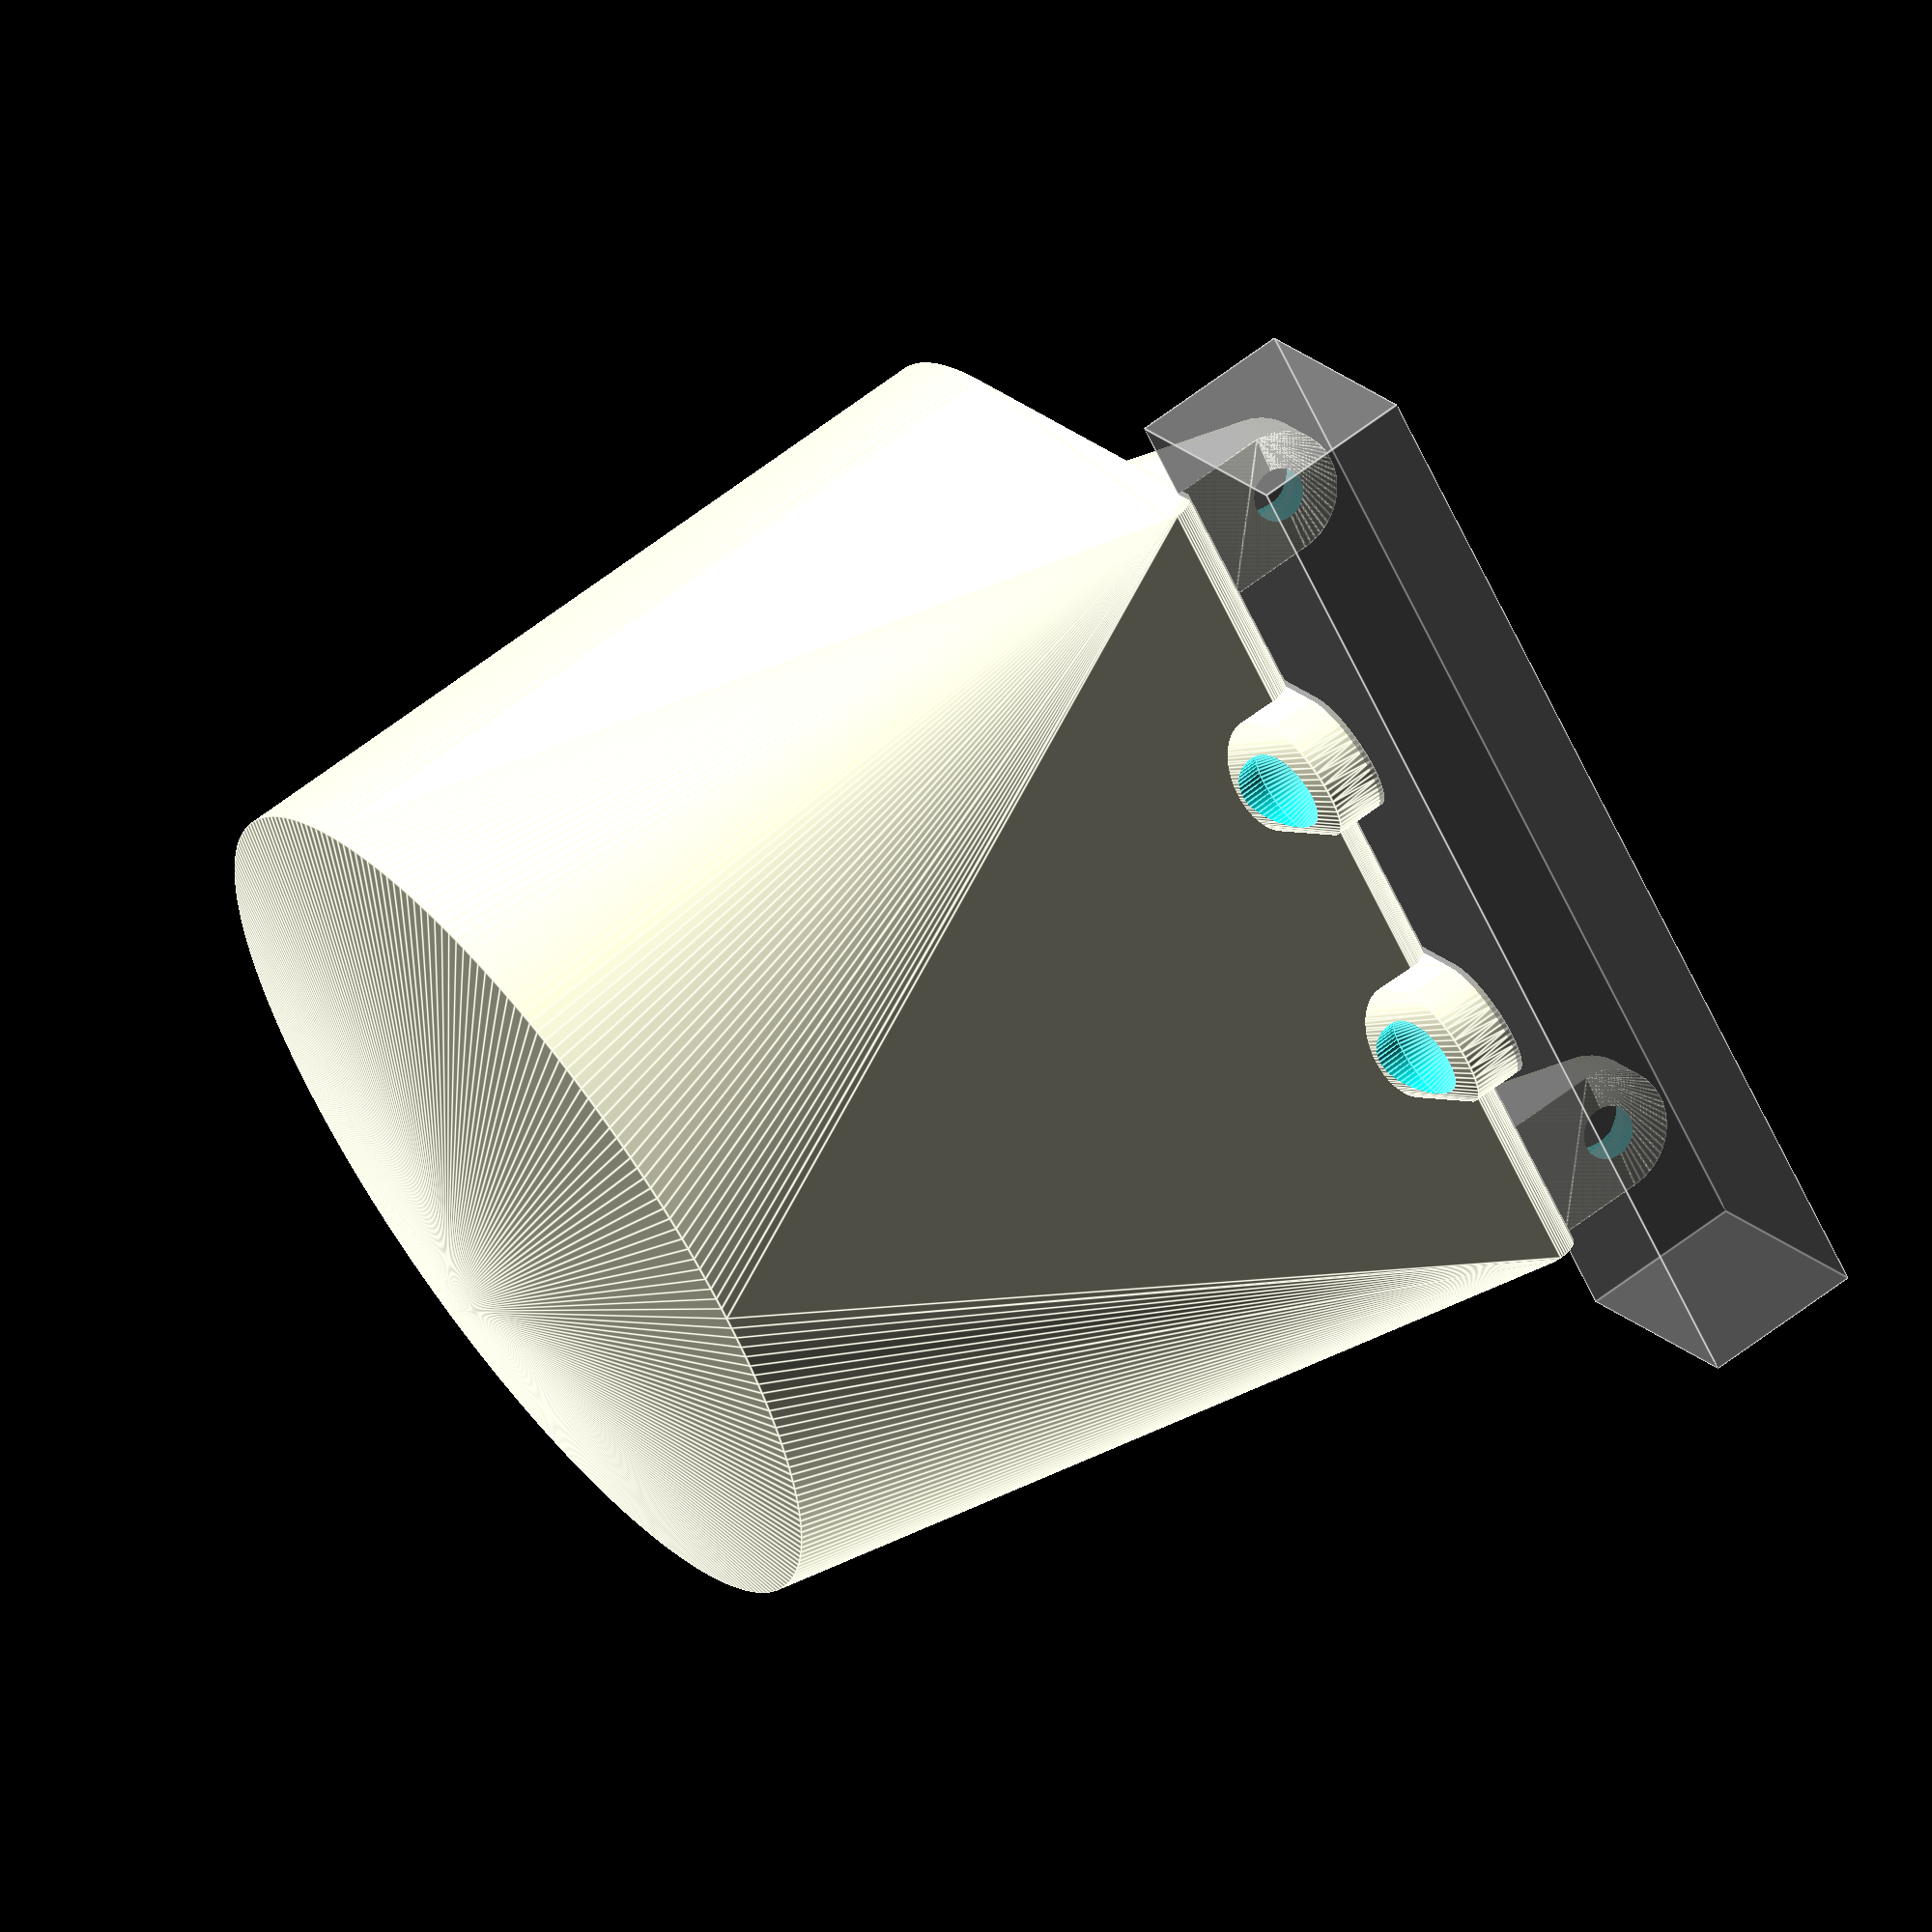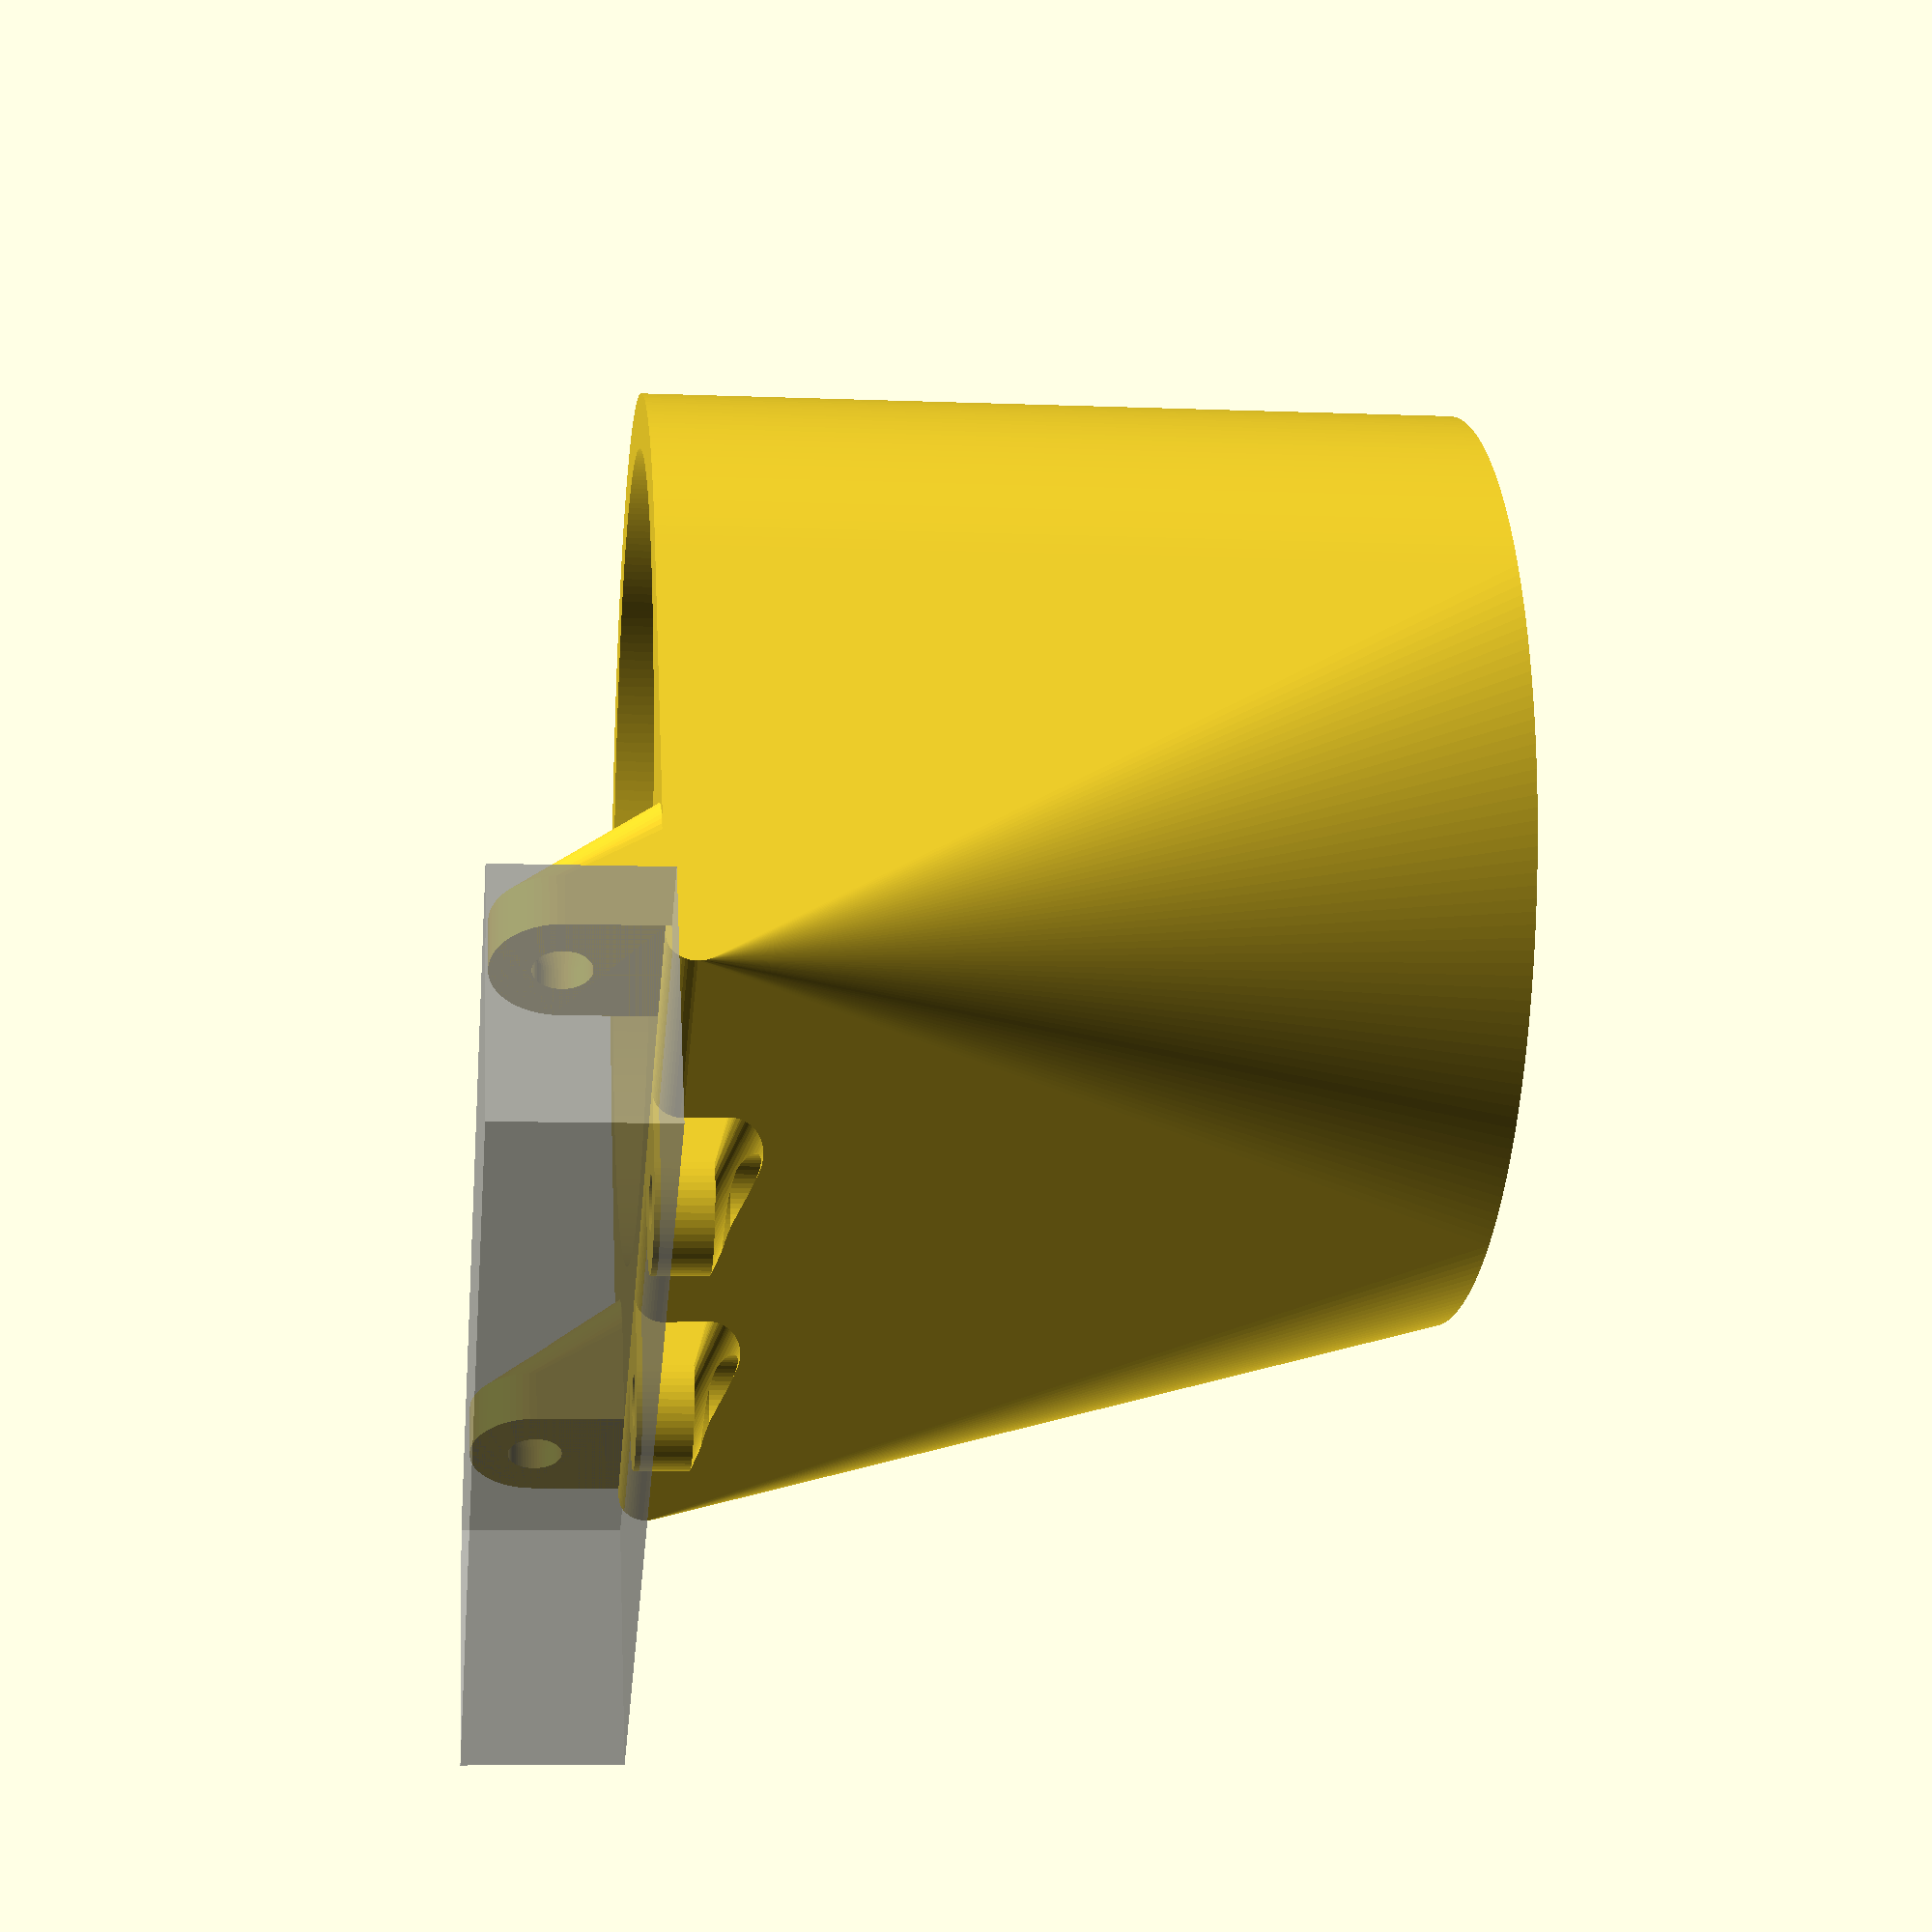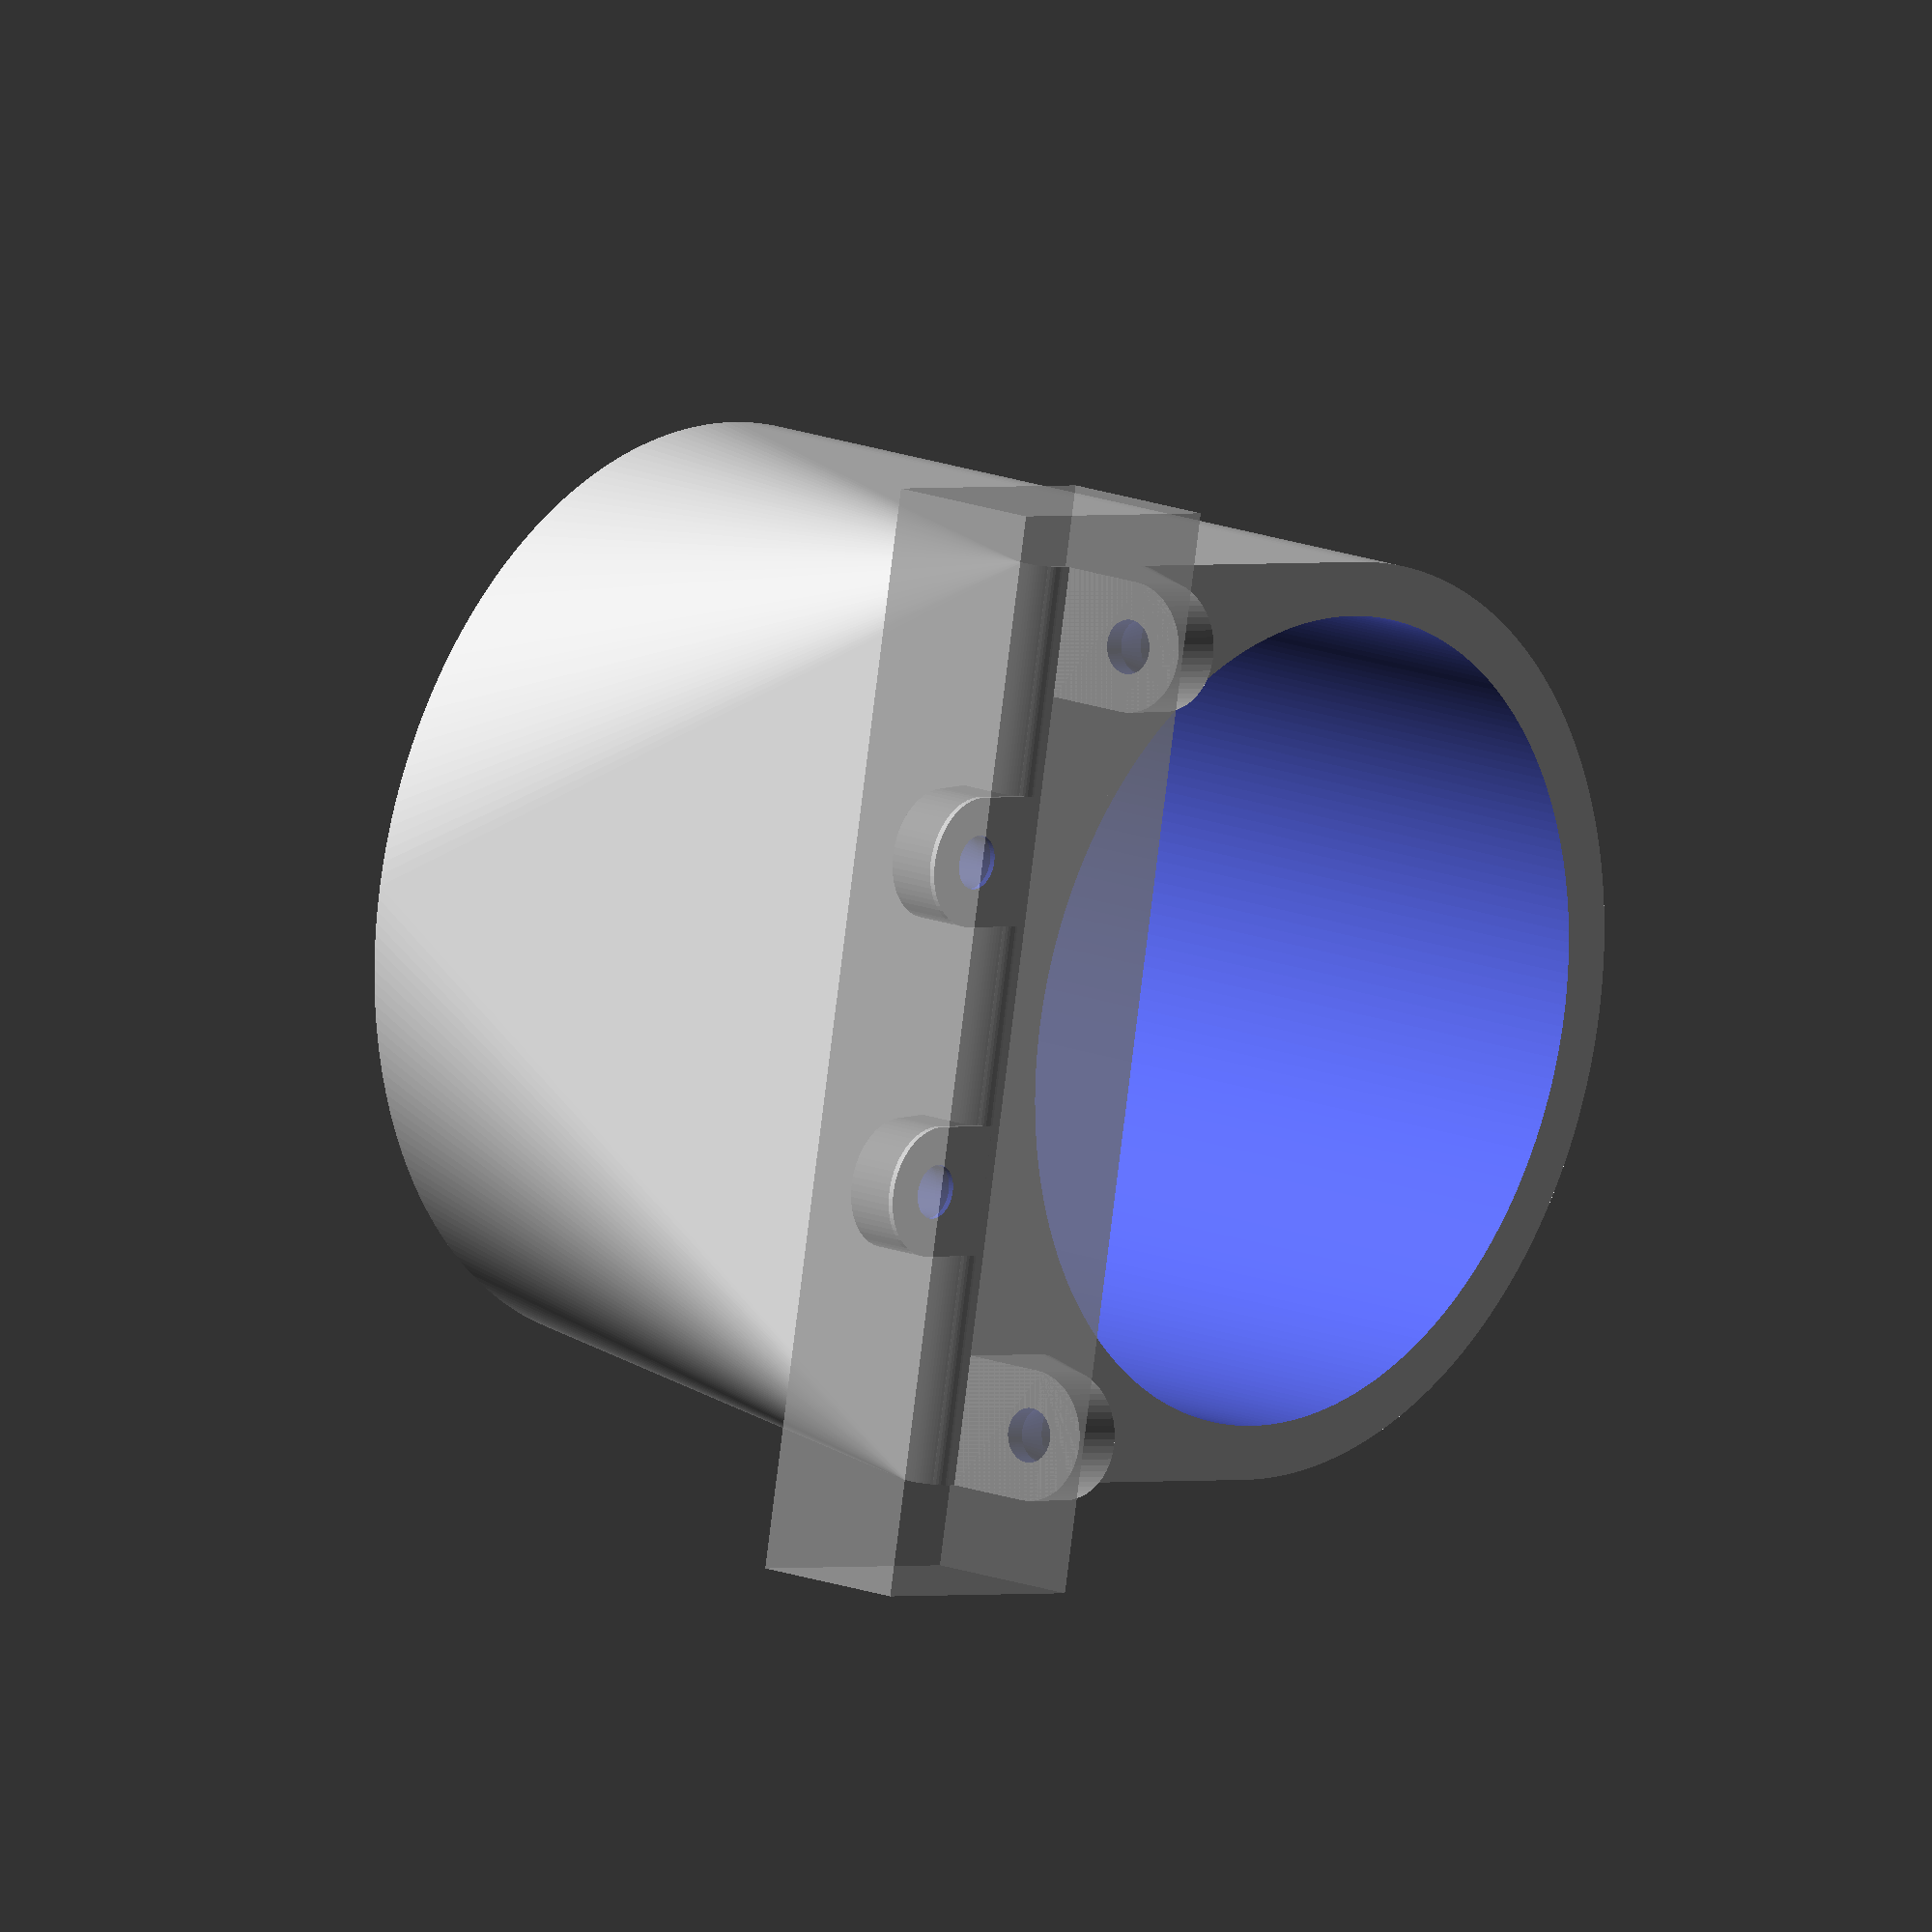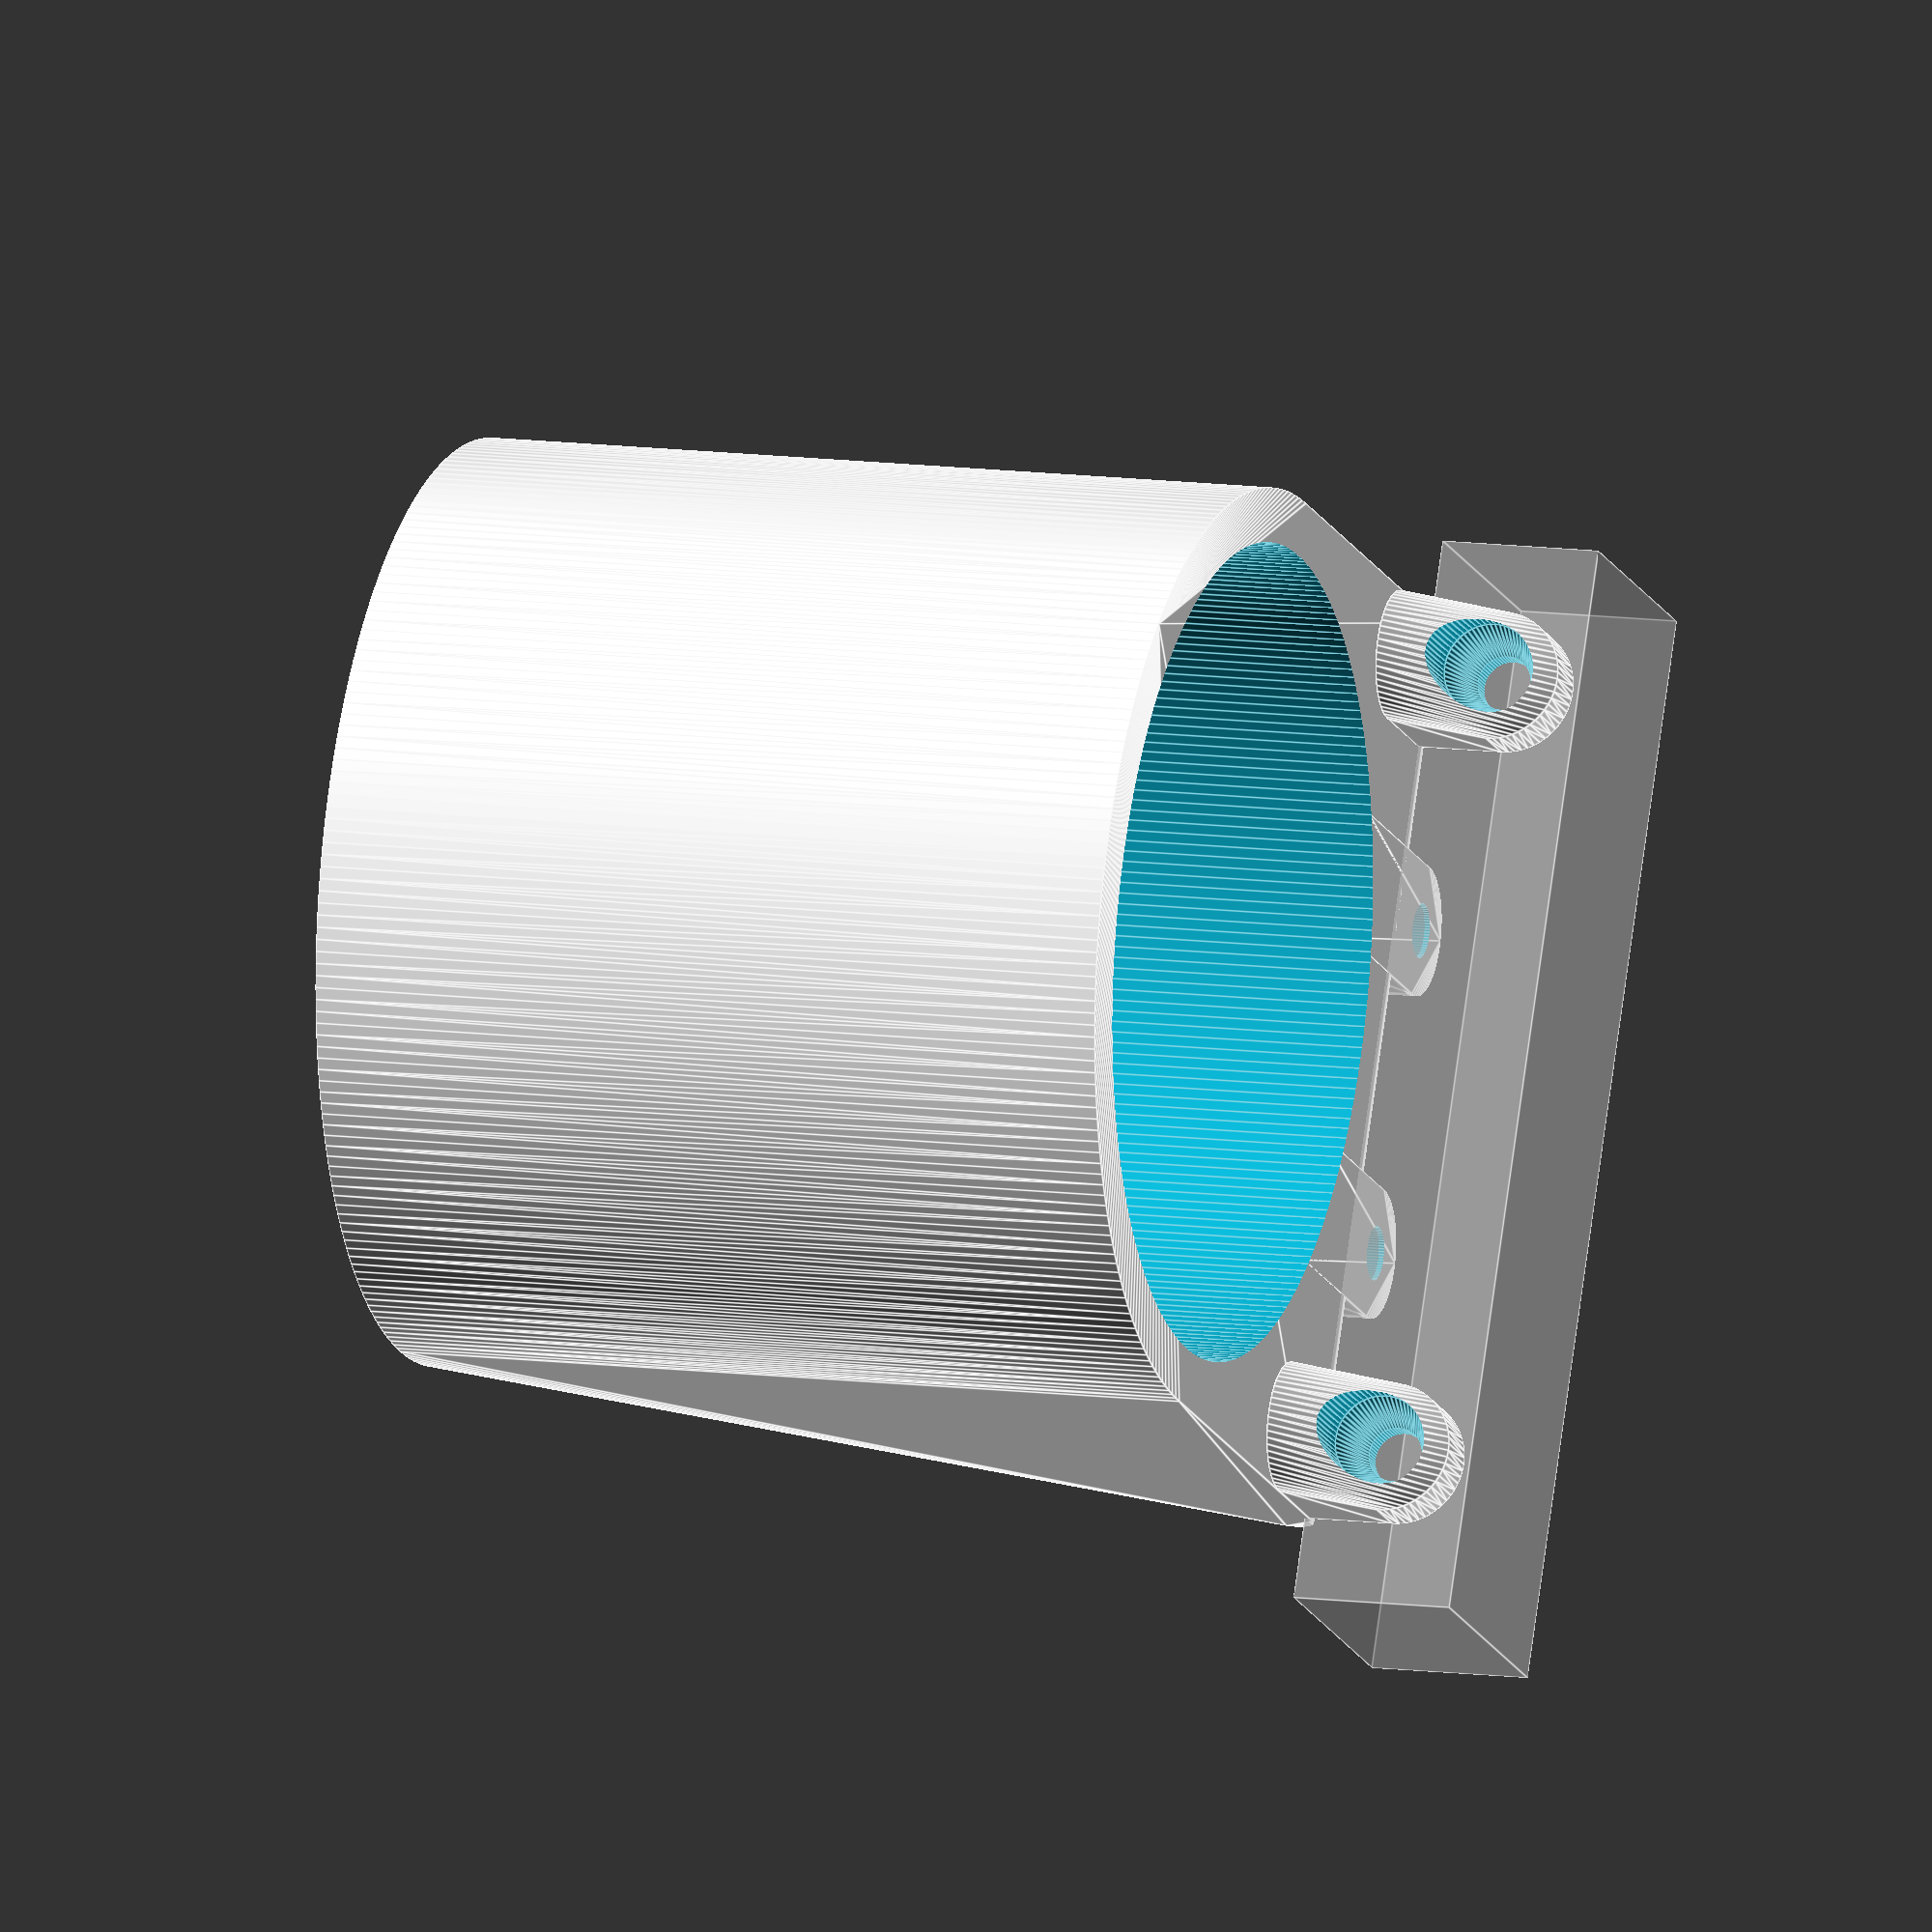
<openscad>
$fn=60;
inner_dia=75;
thickness=5;
depth=75;
tab_width=inner_dia+thickness*2;


translate([62-8,0,82]) %cube([25,100,15], center=true);
table_cupholder();

module table_cupholder(offset=-8){
    main_fn=240;
    difference(){
        union(){
            hull(){
                cylinder(d=inner_dia+thickness*2, h=depth, $fn=main_fn);
                translate([(inner_dia/2)+thickness,0,depth-2.5]) 
                    rotate([90,0,0]) 
                    cylinder(d=5, h=tab_width, center=true);
            }
            for(Y=[-1,1])
            translate([(inner_dia/2)+thickness+15+offset,((tab_width-12)/2)*Y,depth]){
                translate([0,-(tab_width/4)*Y,0])
                rotate([0,180,90]) screw_pad();
                translate([-8,0,8])
                    rotate([-90,0,90]) screw_pad(over=8, up=10);
            }
        }
        translate([0,0,thickness])
            cylinder(d=inner_dia, h=depth, $fn=main_fn);
    }
}

//screw_pad();
module screw_pad(d=12, up=10, over=20){
    difference(){
        hull(){
            translate([0,0,2.5]) cylinder(d=d, h=5, center=true);
            translate([0,over,up]) rotate([90,0,0]) 
                cylinder(d=d, h=0.1, center=true);
            translate([0,over,0.5]) cube([d,0.1,1], center=true);
        }
        cylinder(d=5, h=30, center=true);
        translate([0,0,2]){
            cylinder(d1=5, d2=8.5, h=5);
            translate([0,0,4.9]) cylinder(d=8.5, h=10);
        }
    }
}

</openscad>
<views>
elev=294.9 azim=222.6 roll=232.5 proj=o view=edges
elev=7.2 azim=59.3 roll=83.3 proj=p view=wireframe
elev=344.8 azim=191.0 roll=310.5 proj=o view=solid
elev=169.0 azim=205.4 roll=251.5 proj=o view=edges
</views>
